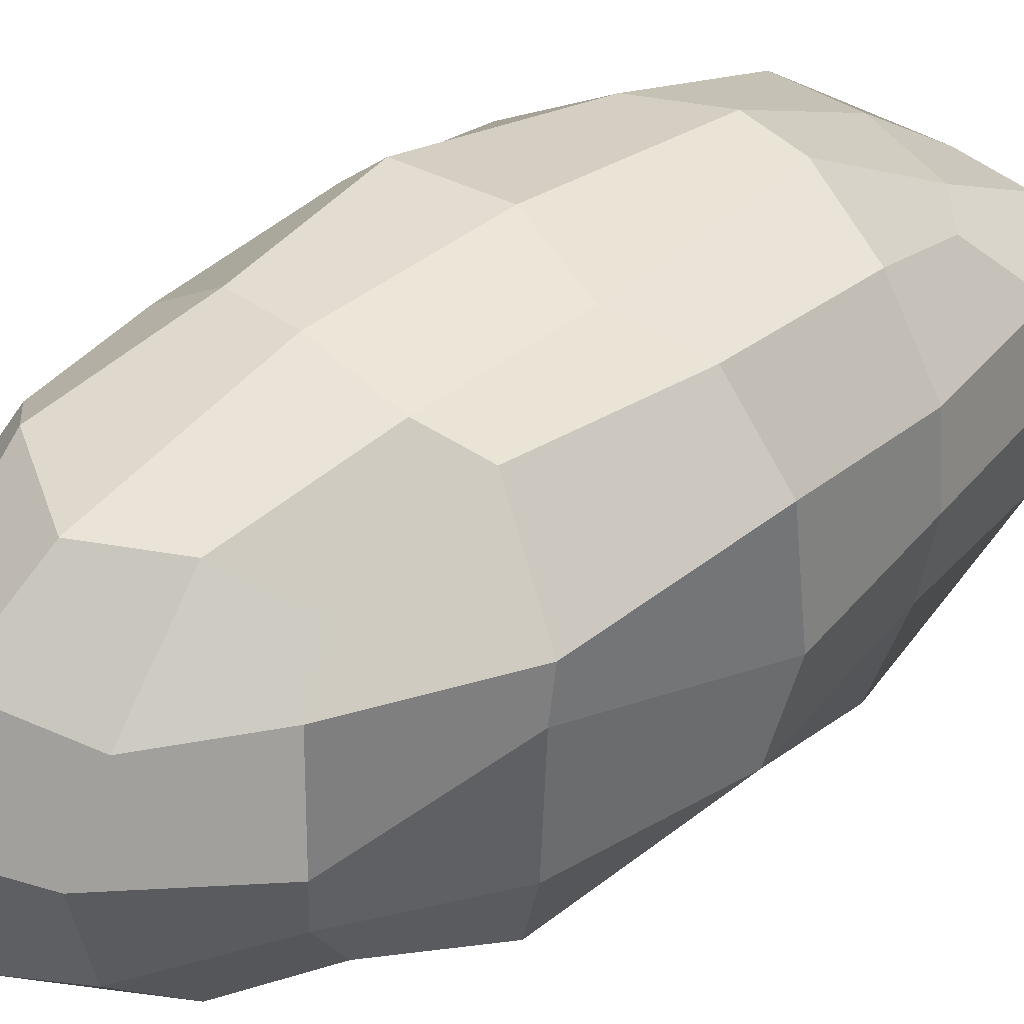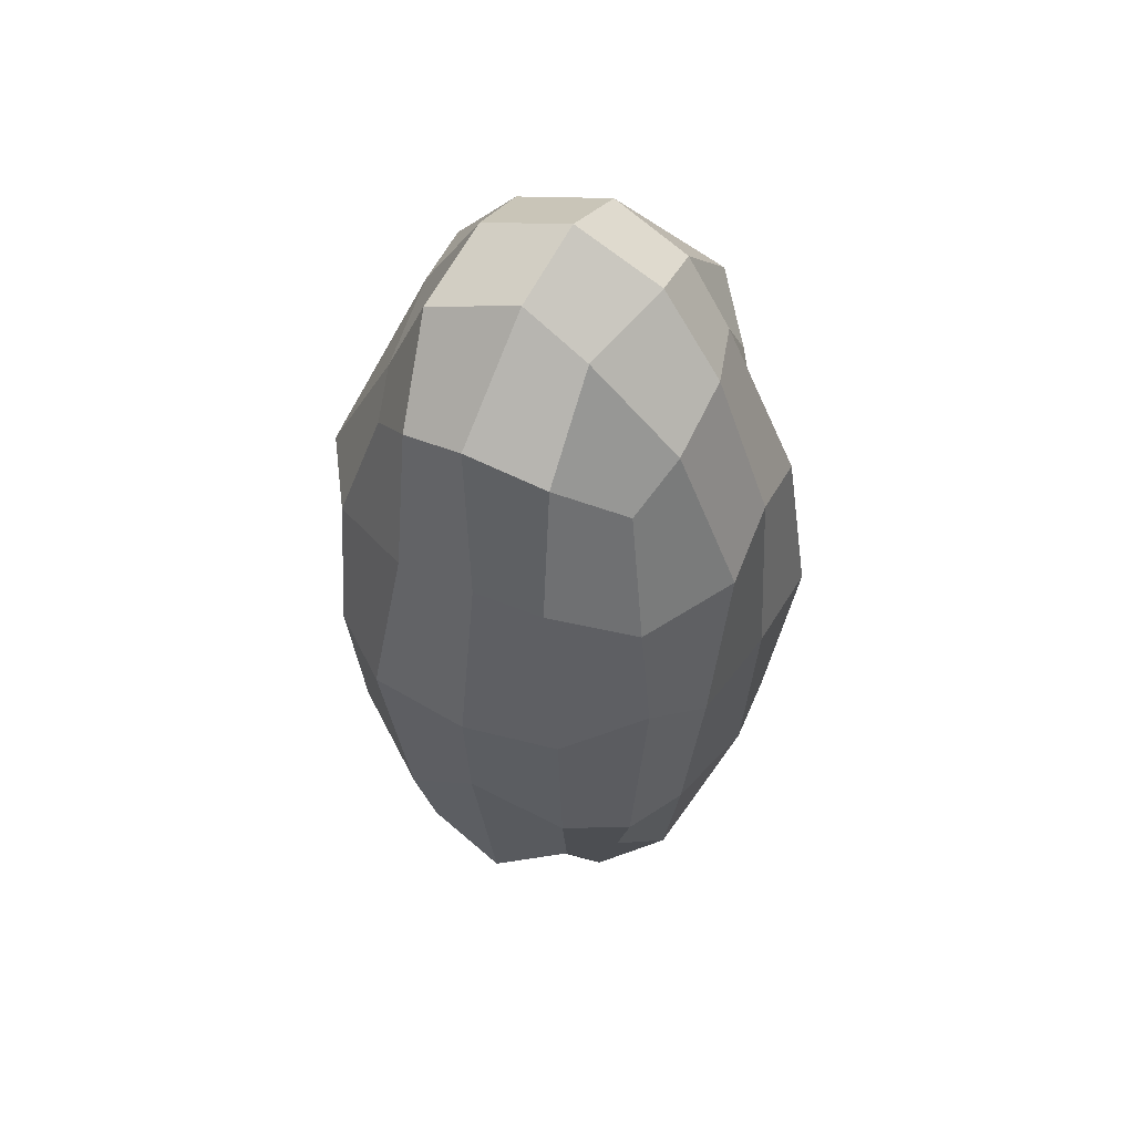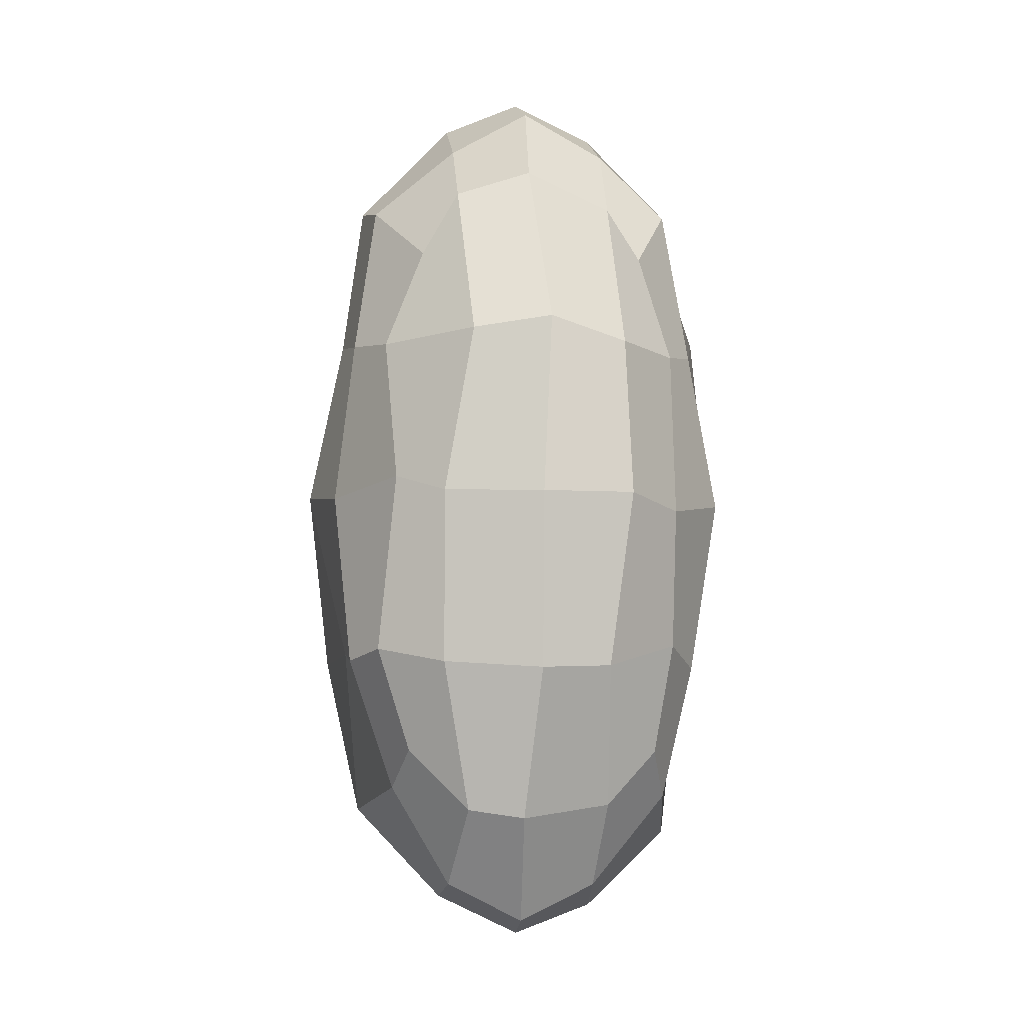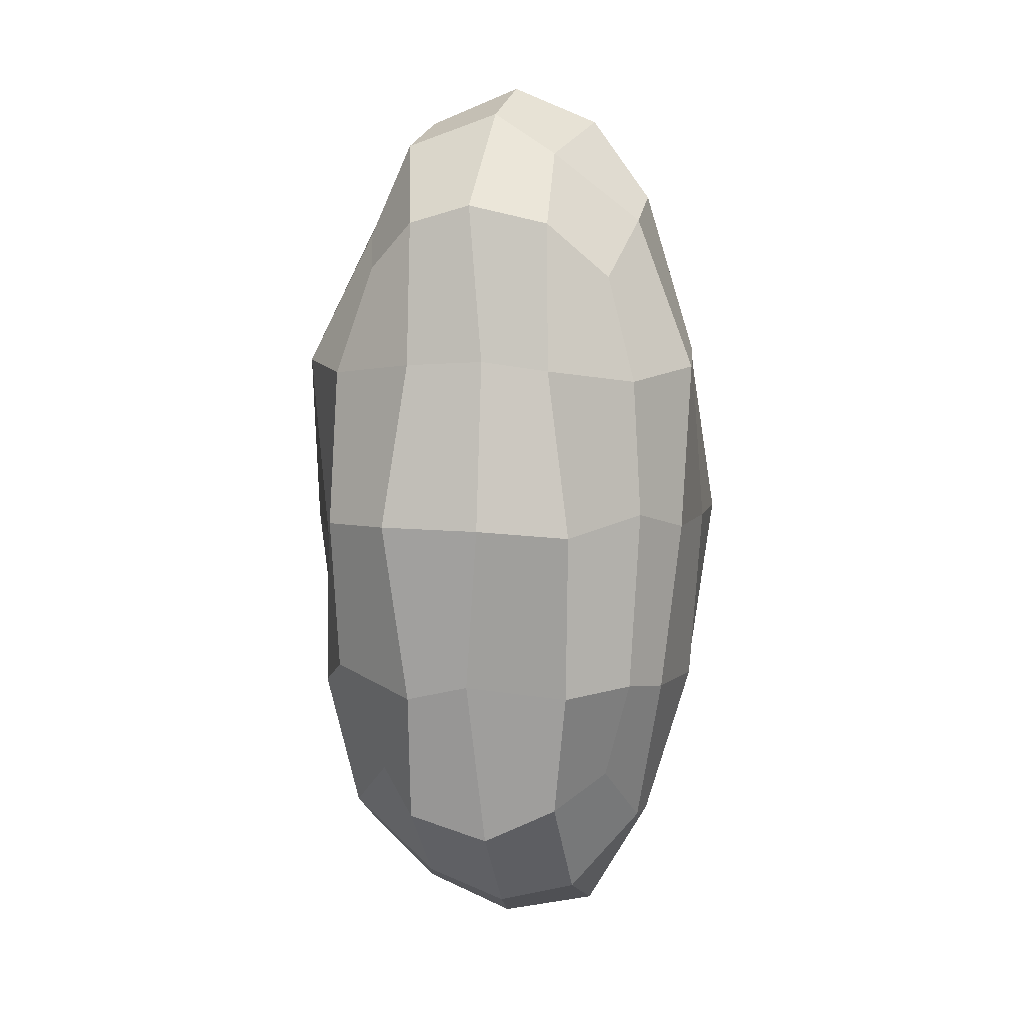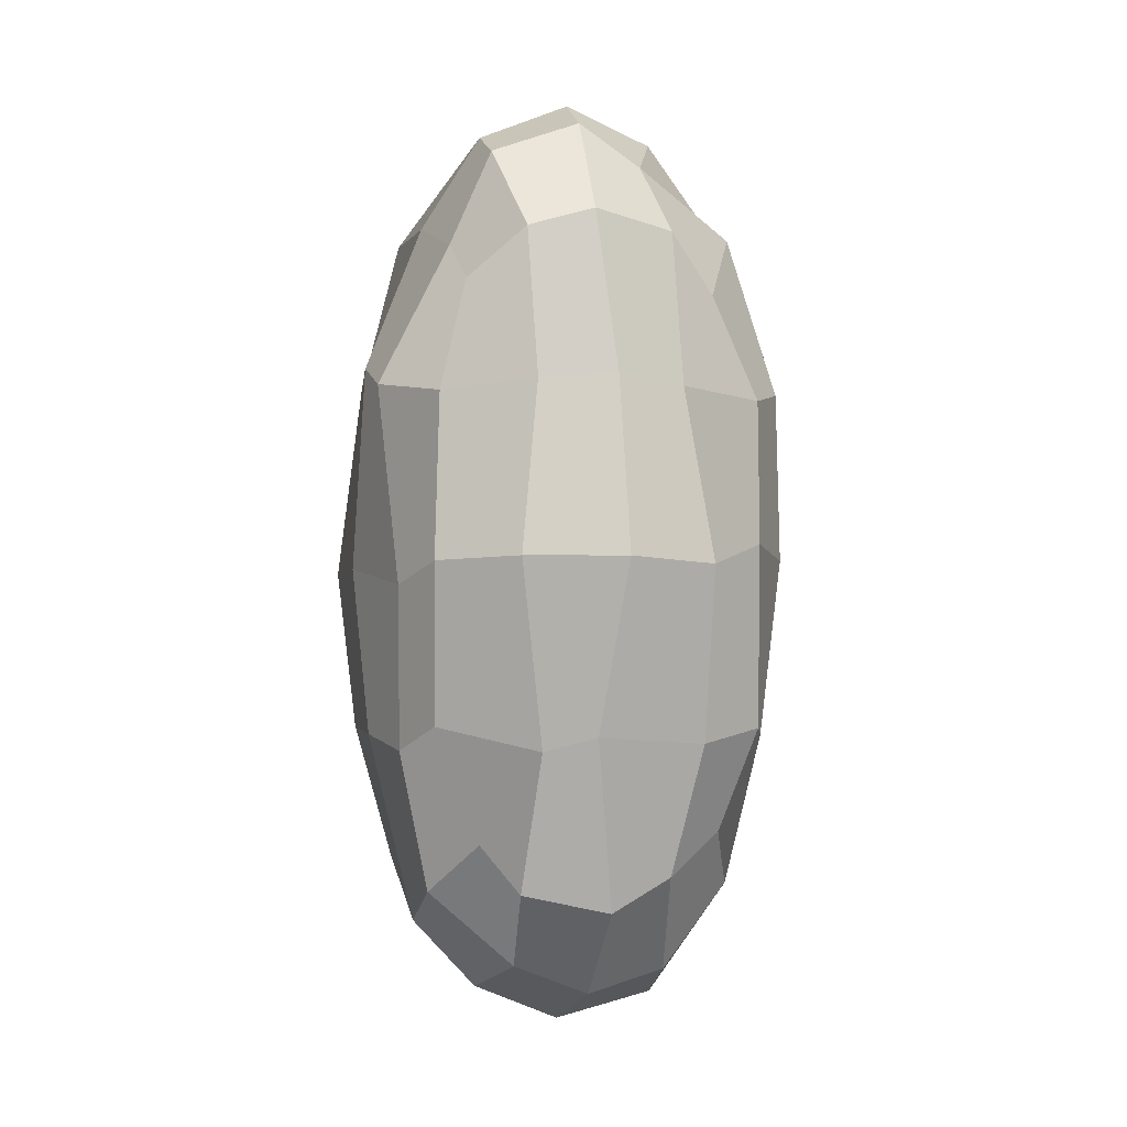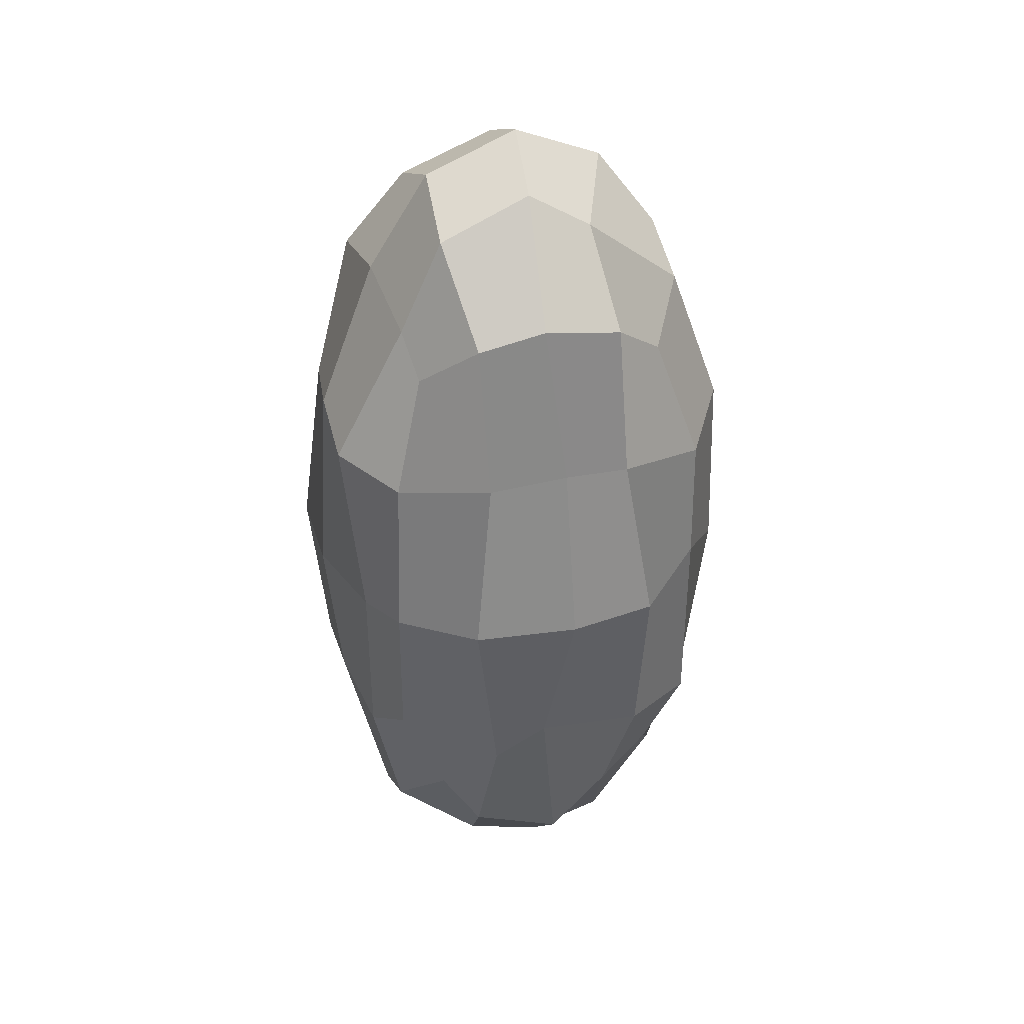
<metadata>
{"format":"obj","ext":"obj","renderer":"f3d","projection":"perspective","resolution":1024,"background":"white","views":[{"elev":33.9,"azim":44.3,"up":"+Z"},{"elev":51.7,"azim":115.8,"up":"+Y"},{"elev":-5.5,"azim":171.2,"up":"+Y"},{"elev":8.0,"azim":98.8,"up":"+Y"},{"elev":0.9,"azim":73.6,"up":"+Y"},{"elev":36.9,"azim":72.9,"up":"+Y"}]}
</metadata>
<code>
o TreeLeaves2
v -0.8457 2.595 -0.887
v -0.816 2.58 0.9003
v -0.7688 5.984 -0.8323
v -0.8946 6.055 0.8507
v 0.8127 2.612 -0.8003
v 0.8109 2.589 0.7494
v 0.7315 5.991 -0.7898
v 0.7574 6.047 0.8167
v -1.085 2.001 -0.03274
v -0.9644 4.212 -1.066
v 0.06729 2.167 -1.019
v -0.9758 4.316 1.065
v 0.07711 2.017 1.003
v -1.02 6.476 -0.02541
v 0.02874 6.528 -0.988
v -0.05168 6.445 0.9146
v 1.091 2.179 -0.008844
v 0.9286 4.423 -1.034
v 1.001 4.332 1.071
v 1.078 6.459 0.09143
v -0.02464 7.284 -0.05345
v -0.03602 1.301 0.01368
v 0.04755 4.263 1.384
v -0.005735 4.307 -1.394
v 1.446 4.363 -0.01567
v -1.454 4.37 -0.03511
v -0.9816 2.278 -0.5253
v -0.9589 3.307 -0.9658
v -0.5243 2.243 -0.8843
v -0.9173 3.292 0.9697
v -0.5464 2.357 1.02
v -0.9947 6.347 -0.586
v -0.5536 6.333 -0.8073
v -0.5375 6.386 0.9611
v 0.8924 2.35 -0.4583
v 1.038 3.28 -0.9808
v 0.8725 3.326 1.044
v 1.026 6.342 -0.4165
v -0.9454 2.281 0.4906
v -0.9821 5.298 -0.855
v 0.4351 2.222 -0.9877
v -0.9986 5.203 0.995
v 0.5161 2.269 1.006
v -0.9859 6.327 0.5507
v 0.5146 6.367 -0.9673
v 0.5191 6.277 0.8634
v 0.9668 2.297 0.53
v 1 5.315 -0.9893
v 0.9351 5.352 1.023
v 1.011 6.348 0.4991
v -0.03754 7.05 0.5325
v -0.5568 7.038 -0.05329
v -0.008606 7.049 -0.6079
v 0.4755 7.08 0.01311
v 0.02578 1.455 -0.6069
v -0.5718 1.483 0.09187
v -0.01277 1.55 0.5747
v 0.5212 1.573 -0.03243
v 0.006428 3.209 1.275
v -0.5908 4.216 1.362
v 0.03074 5.537 1.298
v 0.5432 4.177 1.195
v -0.07589 5.486 -1.298
v -0.5912 4.3 -1.435
v -0.009835 3.159 -1.313
v 0.6346 4.312 -1.29
v 1.307 4.309 -0.598
v 1.179 3.263 0.1016
v 1.364 4.365 0.6295
v 1.223 5.449 -0.01302
v -1.205 4.294 0.5353
v -1.226 3.106 0.03188
v -1.375 4.297 -0.549
v -1.333 5.534 -0.0299
v -0.5415 6.824 0.5621
v -0.5607 6.784 -0.525
v 0.4778 6.816 -0.3916
v 0.5247 6.869 0.5964
v -0.4848 1.685 -0.537
v -0.4328 1.671 0.5049
v 0.5658 1.785 0.4672
v 0.514 1.701 -0.5364
v -0.4178 3.222 1.279
v -0.5114 5.428 1.216
v 0.4965 5.409 1.311
v 0.6046 3.159 1.202
v -0.5729 5.329 -1.279
v -0.4639 3.171 -1.288
v 0.6196 3.197 -1.161
v 0.4508 5.384 -1.332
v 1.194 3.209 -0.5715
v 1.283 3.197 0.4819
v 1.202 5.422 0.4863
v 1.169 5.388 -0.442
v -1.114 3.178 0.6099
v -1.195 3.16 -0.5293
v -1.199 5.359 -0.4981
v -1.211 5.423 0.6058
g TreeLeaves2_Green
f 4 44 98 42
f 7 48 90 45
f 10 28 96 73
f 11 65 89 41
f 12 30 83 60
f 15 53 77 45
f 16 34 84 61
f 17 68 92 47
f 18 36 89 66
f 19 37 92 69
f 20 38 77 54
f 21 53 76 52
f 22 57 80 56
f 24 65 88 64
f 25 68 91 67
f 25 70 93 69
f 26 72 95 71
f 26 74 97 73
f 28 88 29 1
f 30 95 39 2
f 32 76 33 3
f 35 82 41 5
f 40 87 64 10
f 43 81 47 6
f 43 86 59 13
f 44 75 52 14
f 48 94 67 18
f 49 85 62 19
f 49 93 50 8
f 51 78 54 21
f 55 79 29 11
f 55 82 58 22
f 63 87 33 15
f 63 90 66 24
f 72 96 27 9
f 2 39 80 31
f 3 40 97 32
f 4 42 84 34
f 5 41 89 36
f 6 47 92 37
f 8 50 78 46
f 9 27 79 56
f 11 29 88 65
f 14 74 98 44
f 15 33 76 53
f 16 61 85 46
f 17 35 91 68
f 18 66 90 48
f 19 69 93 49
f 21 54 77 53
f 22 58 81 57
f 23 61 84 60
f 24 64 87 63
f 24 66 89 65
f 25 69 92 68
f 26 73 96 72
f 27 96 28 1
f 38 94 48 7
f 39 95 72 9
f 41 82 55 11
f 45 90 63 15
f 50 93 70 20
f 51 75 34 16
f 52 76 32 14
f 59 83 31 13
f 62 86 37 19
f 64 88 28 10
f 67 91 36 18
f 67 94 70 25
f 71 95 30 12
f 1 29 79 27
f 2 31 83 30
f 5 36 91 35
f 7 45 77 38
f 9 56 80 39
f 10 73 97 40
f 12 60 84 42
f 13 57 81 43
f 14 32 97 74
f 20 54 78 50
f 21 52 75 51
f 22 56 79 55
f 23 60 83 59
f 23 62 85 61
f 33 87 40 3
f 34 75 44 4
f 37 86 43 6
f 46 78 51 16
f 46 85 49 8
f 58 82 35 17
f 70 94 38 20
f 71 98 74 26
f 13 31 80 57
f 42 98 71 12
f 47 81 58 17
f 59 86 62 23

</code>
